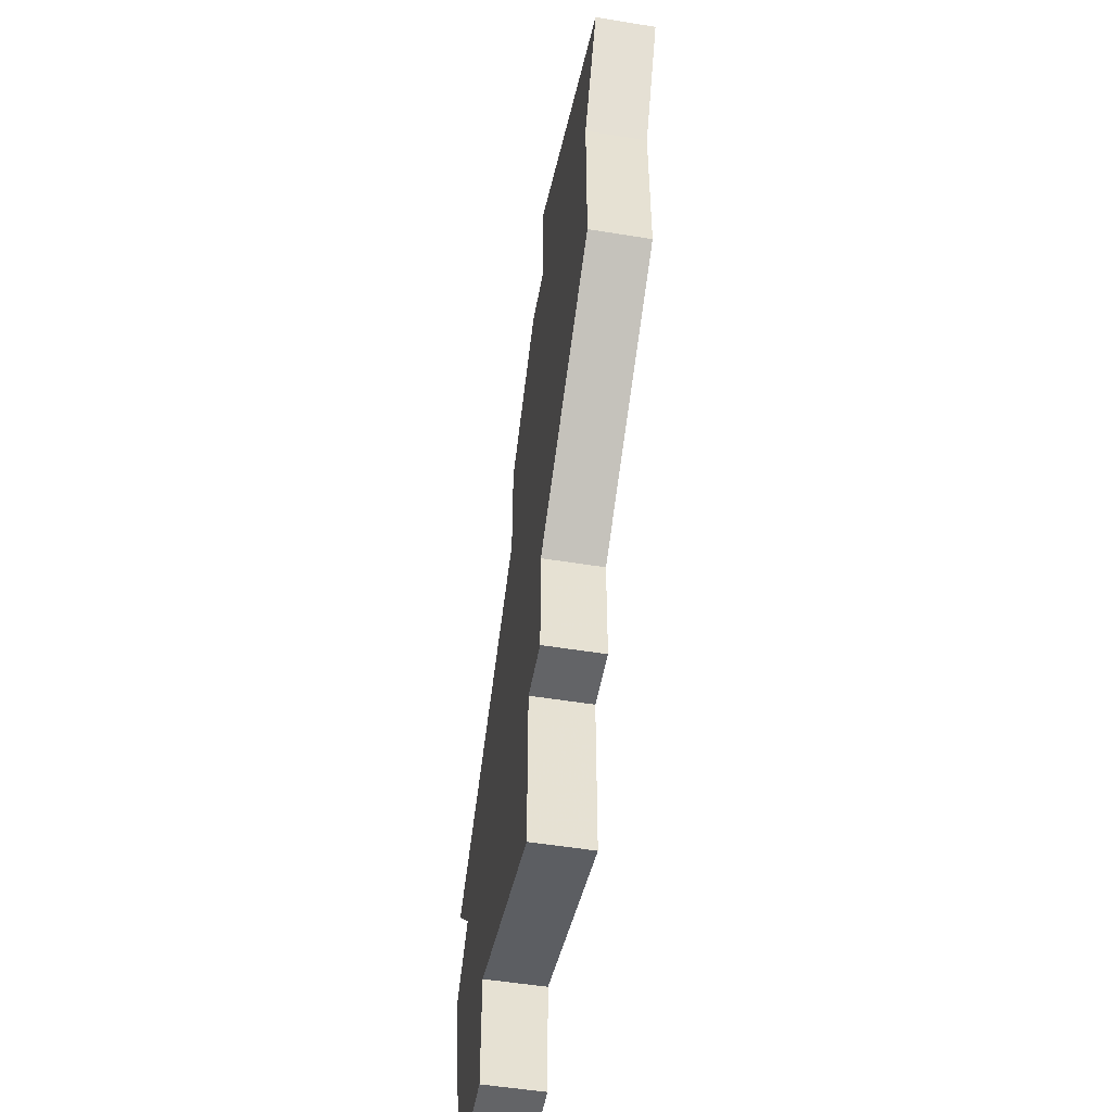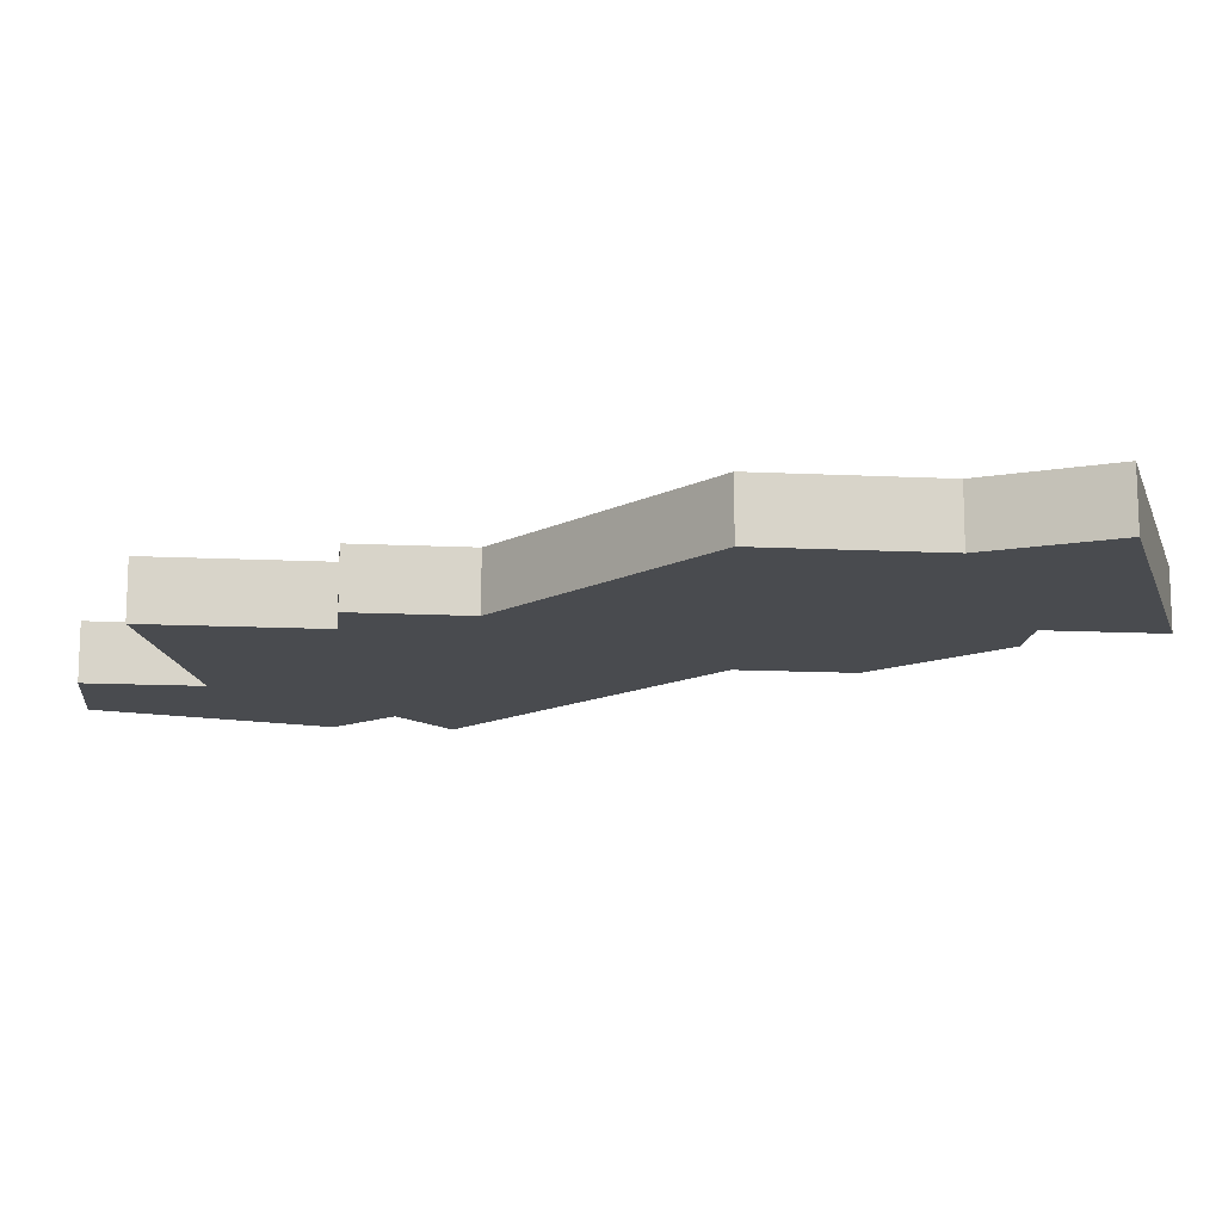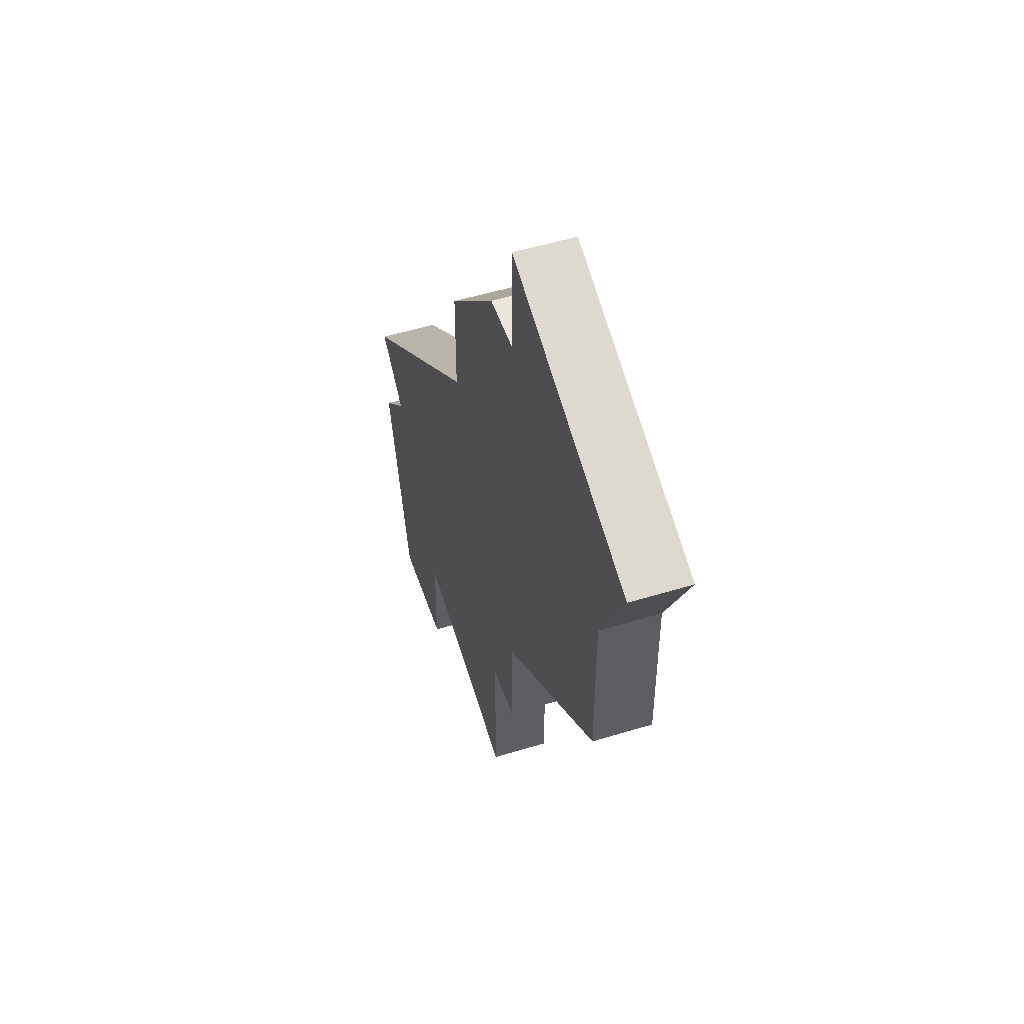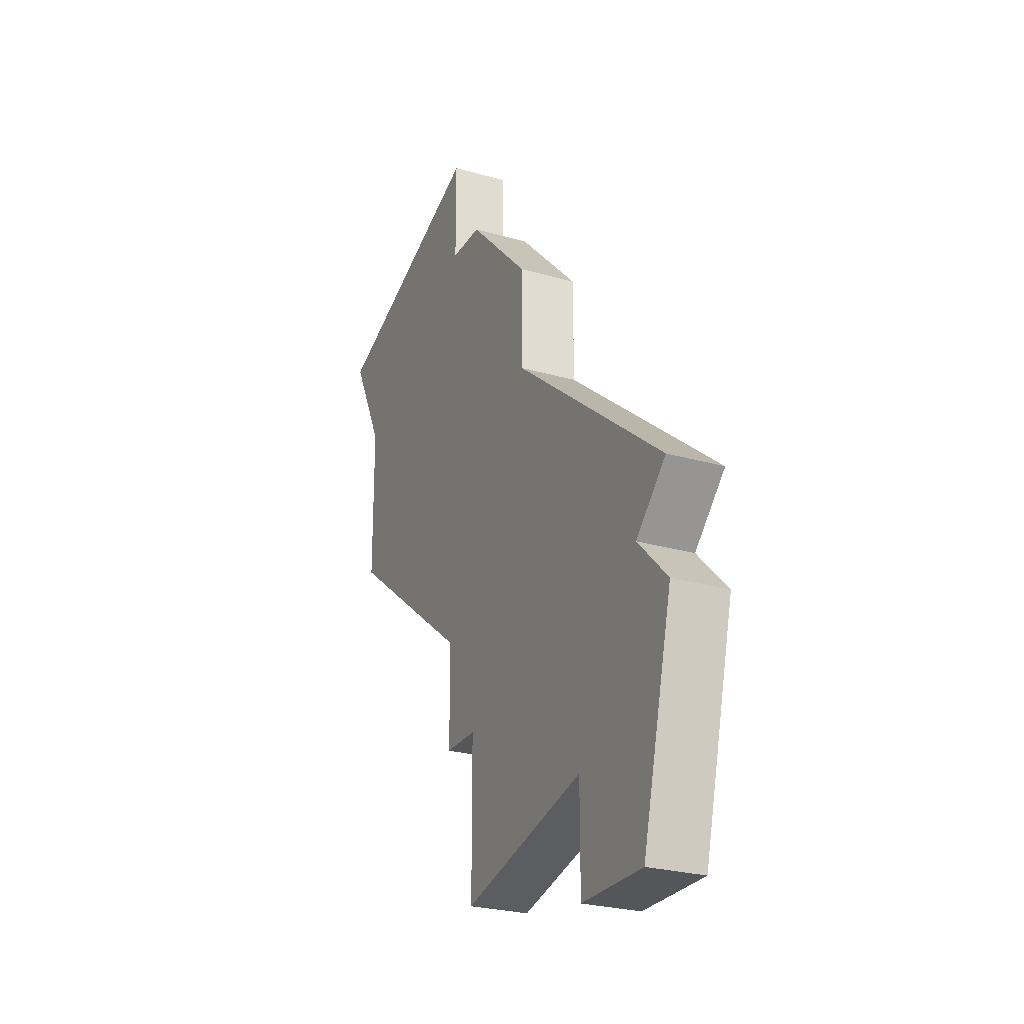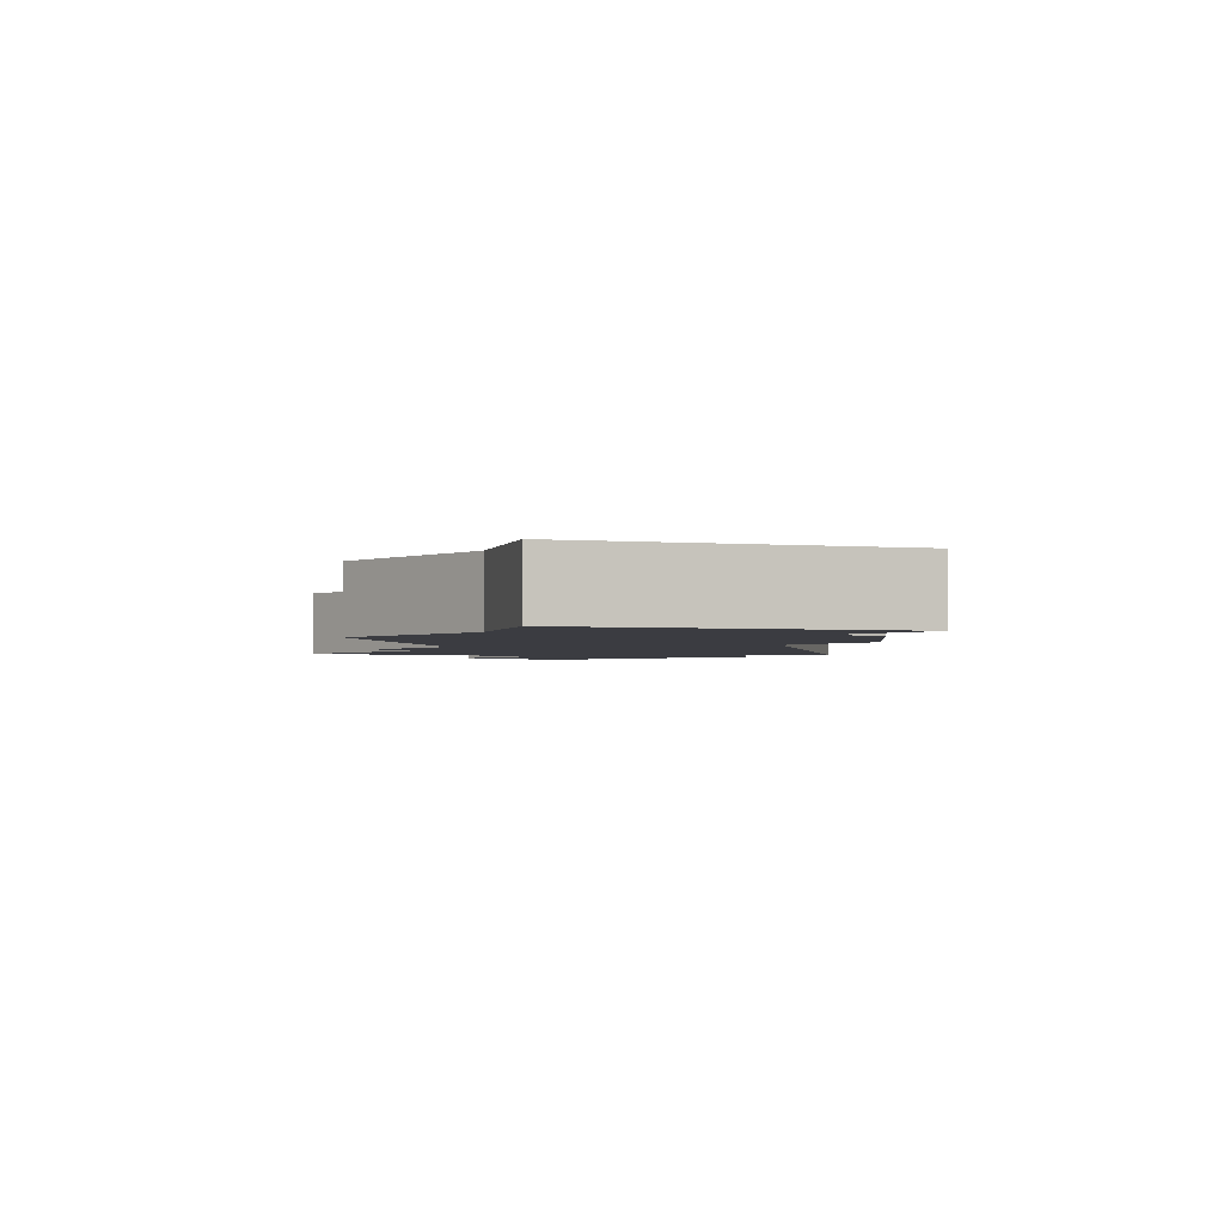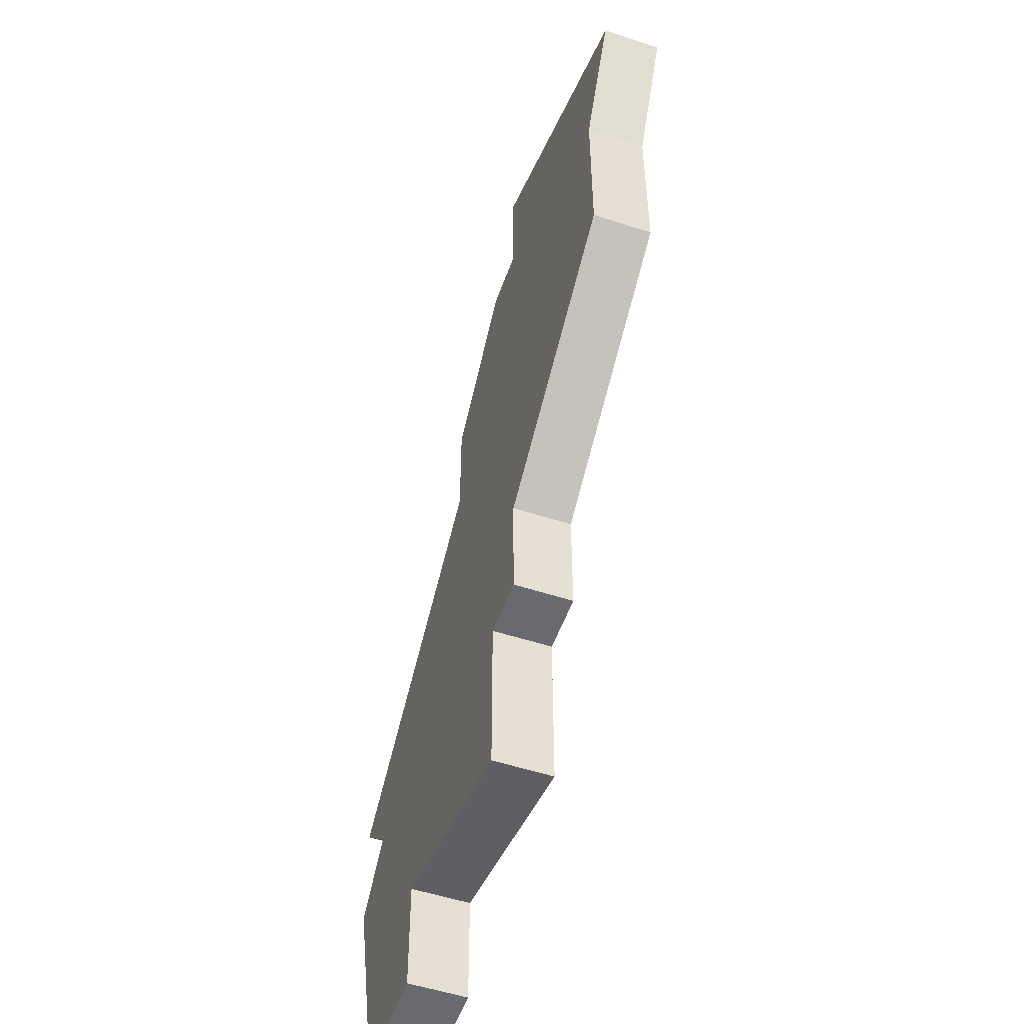
<metadata>
{"format":"obj","ext":"obj","renderer":"f3d","projection":"perspective","resolution":1024,"background":"white","views":[{"elev":-51.2,"azim":79.9,"up":"+Y"},{"elev":-14.1,"azim":83.9,"up":"+Z"},{"elev":51.7,"azim":71.6,"up":"+Y"},{"elev":-25.8,"azim":-114.7,"up":"+Y"},{"elev":-2.2,"azim":139.4,"up":"+Z"},{"elev":-53.1,"azim":70.7,"up":"+Y"}]}
</metadata>
<code>
v 3253 -1537 0
v 3253 -1537 1
v 3253 -1539 0
v 3253 -1539 1
v 3261 -1535 0
v 3261 -1535 1
v 3260 -1537 0
v 3260 -1537 1
v 3260 -1540 0
v 3260 -1540 1
v 3251 -1547 0
v 3251 -1547 1
v 3251 -1549 0
v 3251 -1549 1
v 3249 -1549 0
v 3249 -1549 1
v 3249 -1544 0
v 3249 -1544 1
v 3248 -1545 0
v 3248 -1545 1
v 3248 -1543 0
v 3248 -1543 1
v 3256 -1545 0
v 3256 -1545 1
v 3256 -1533 0
v 3256 -1533 1
v 3256 -1543 0
v 3256 -1543 1
v 3256 -1535 0
v 3256 -1535 1
v 3255 -1545 0
v 3255 -1545 1
v 3255 -1548 0
v 3255 -1548 1
v 3255 -1535 0
v 3255 -1535 1
f 11 13 15
f 11 17 31
f 19 11 15
f 17 3 31
f 3 1 29
f 17 21 3
f 17 11 19
f 33 11 31
f 27 23 31
f 3 29 9
f 9 27 3
f 35 29 1
f 25 5 29
f 7 29 5
f 29 7 9
f 31 3 27
f 16 14 12
f 32 18 12
f 16 12 20
f 32 4 18
f 30 2 4
f 4 22 18
f 20 12 18
f 32 12 34
f 32 24 28
f 10 30 4
f 4 28 10
f 2 30 36
f 30 6 26
f 6 30 8
f 10 8 30
f 28 4 32
f 18 22 17
f 17 22 21
f 20 18 19
f 19 18 17
f 16 20 15
f 15 20 19
f 14 16 13
f 13 16 15
f 12 14 11
f 11 14 13
f 34 12 33
f 33 12 11
f 32 34 31
f 31 34 33
f 24 32 23
f 23 32 31
f 28 24 27
f 27 24 23
f 10 28 9
f 9 28 27
f 8 10 7
f 7 10 9
f 6 8 5
f 5 8 7
f 26 6 25
f 25 6 5
f 30 26 29
f 29 26 25
f 36 30 35
f 35 30 29
f 2 36 1
f 1 36 35
f 22 4 21
f 21 4 3
f 4 2 3
f 3 2 1

</code>
